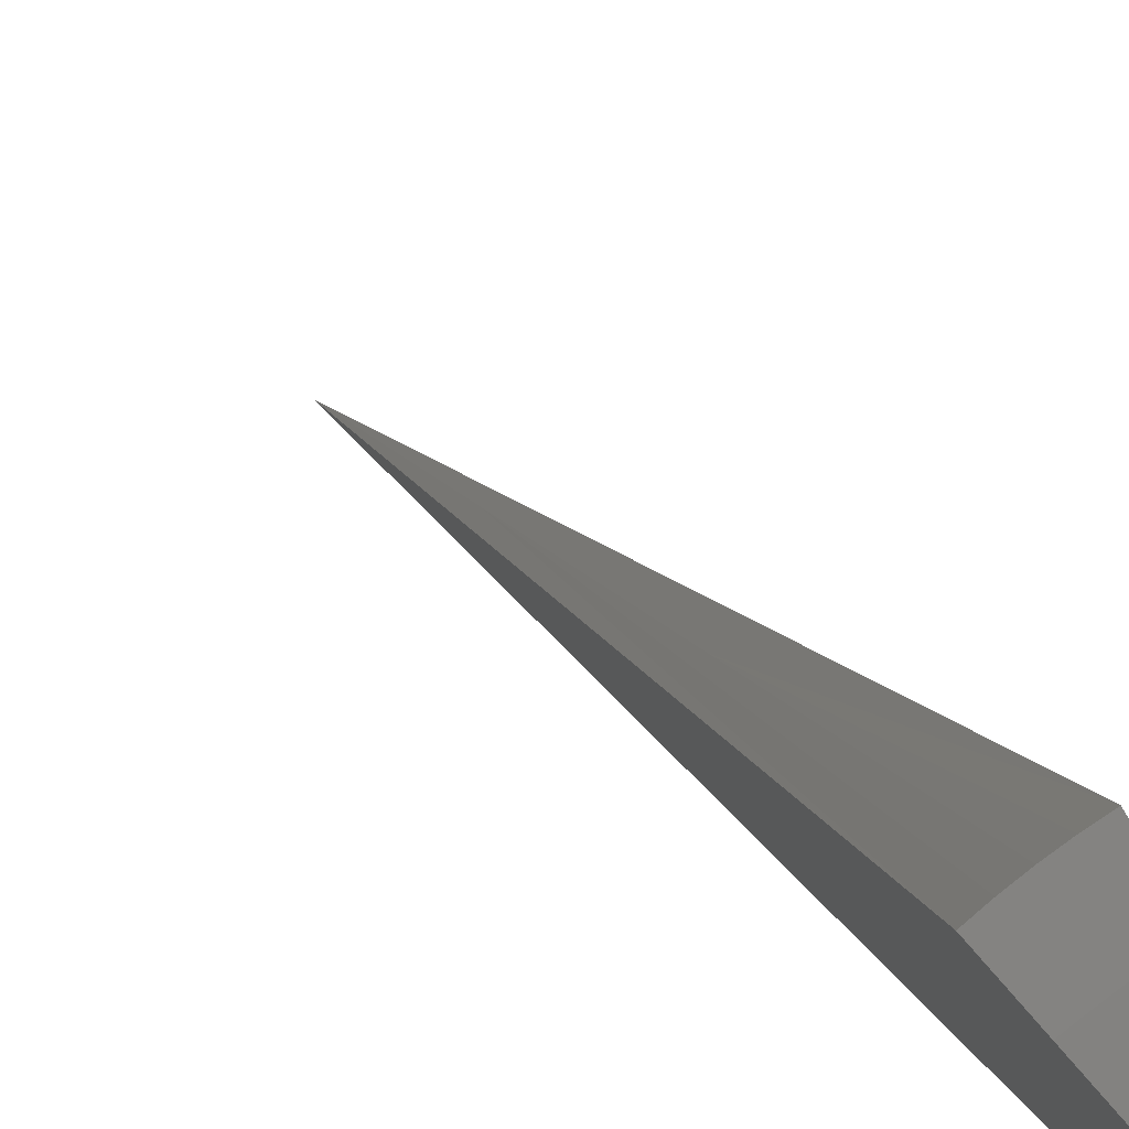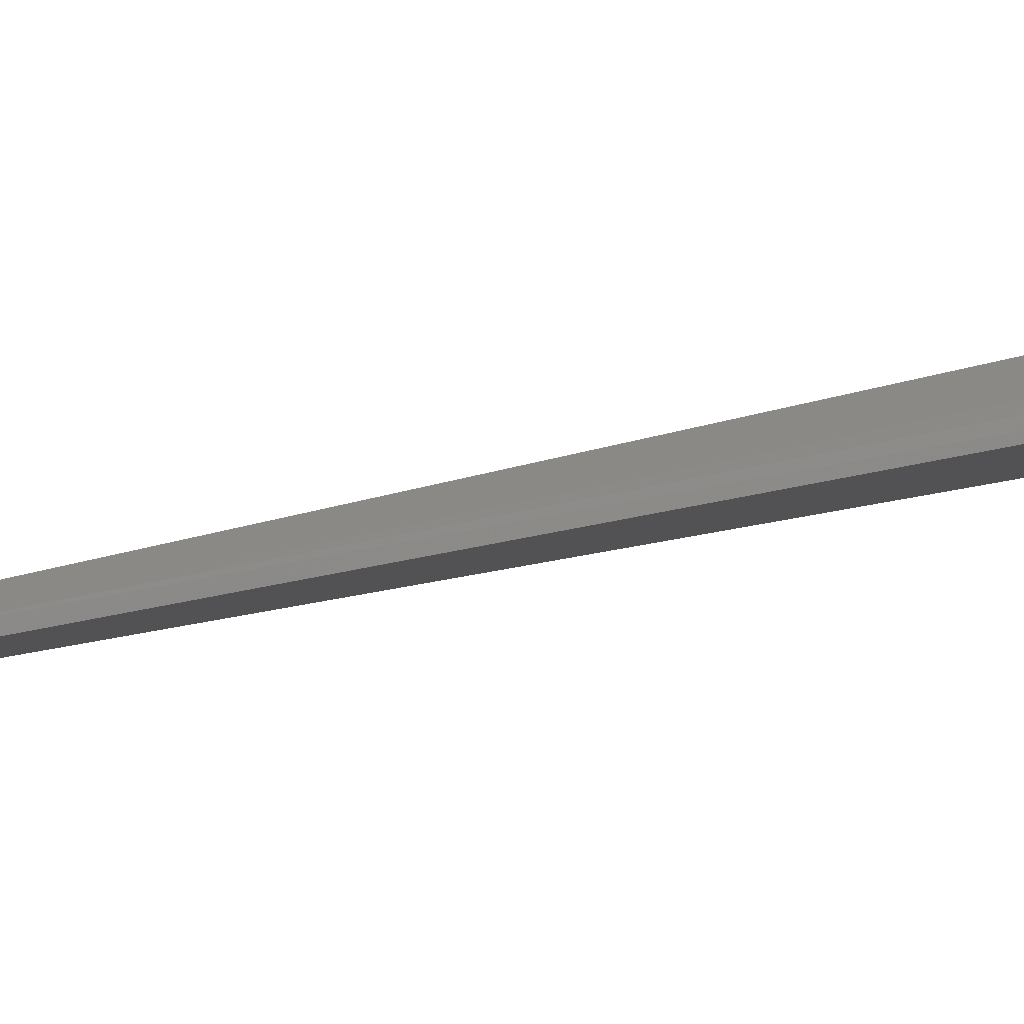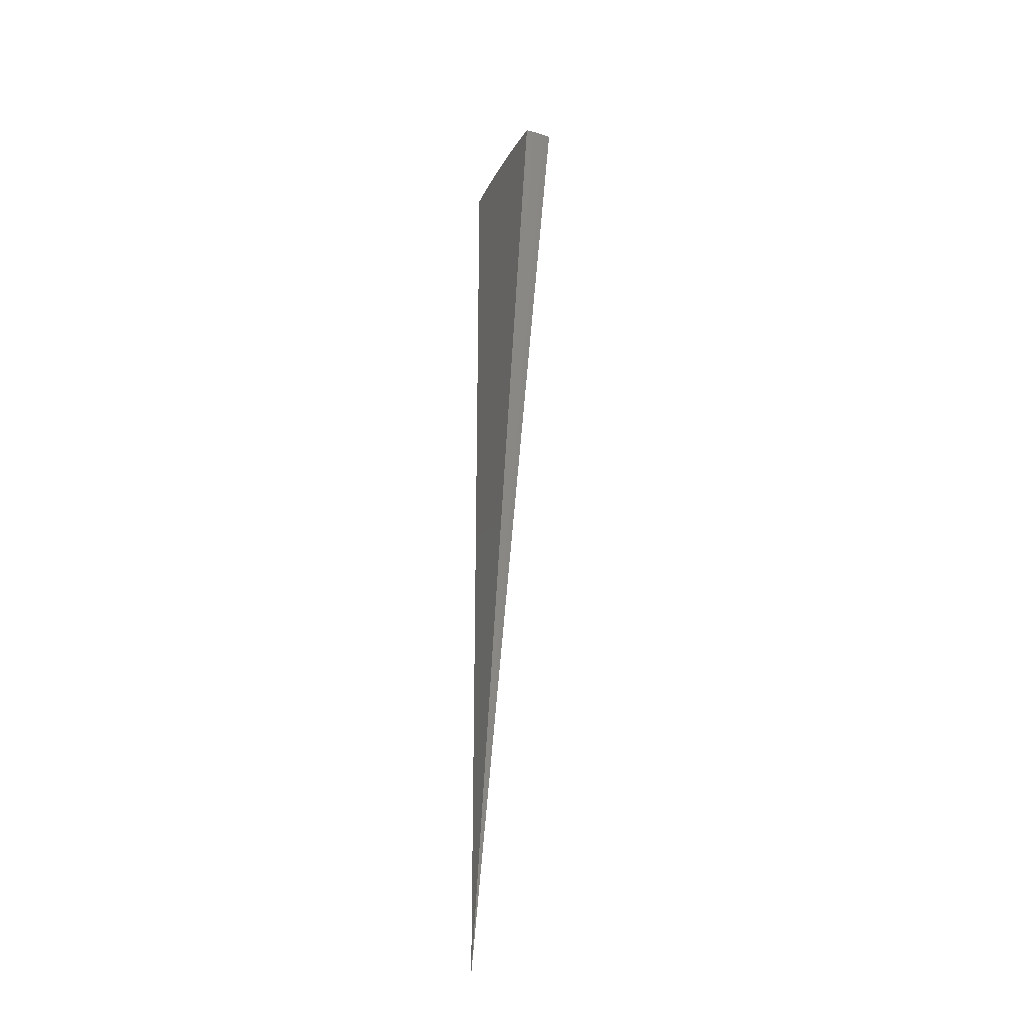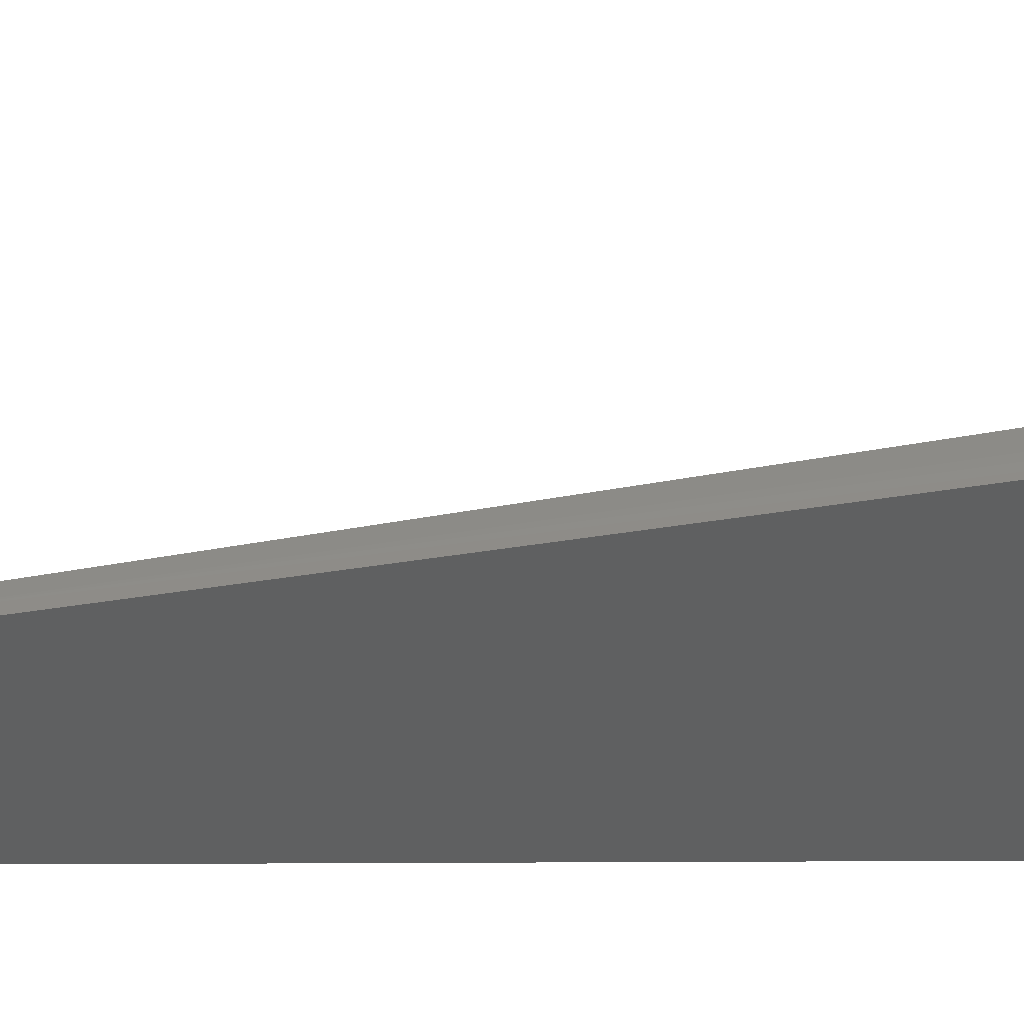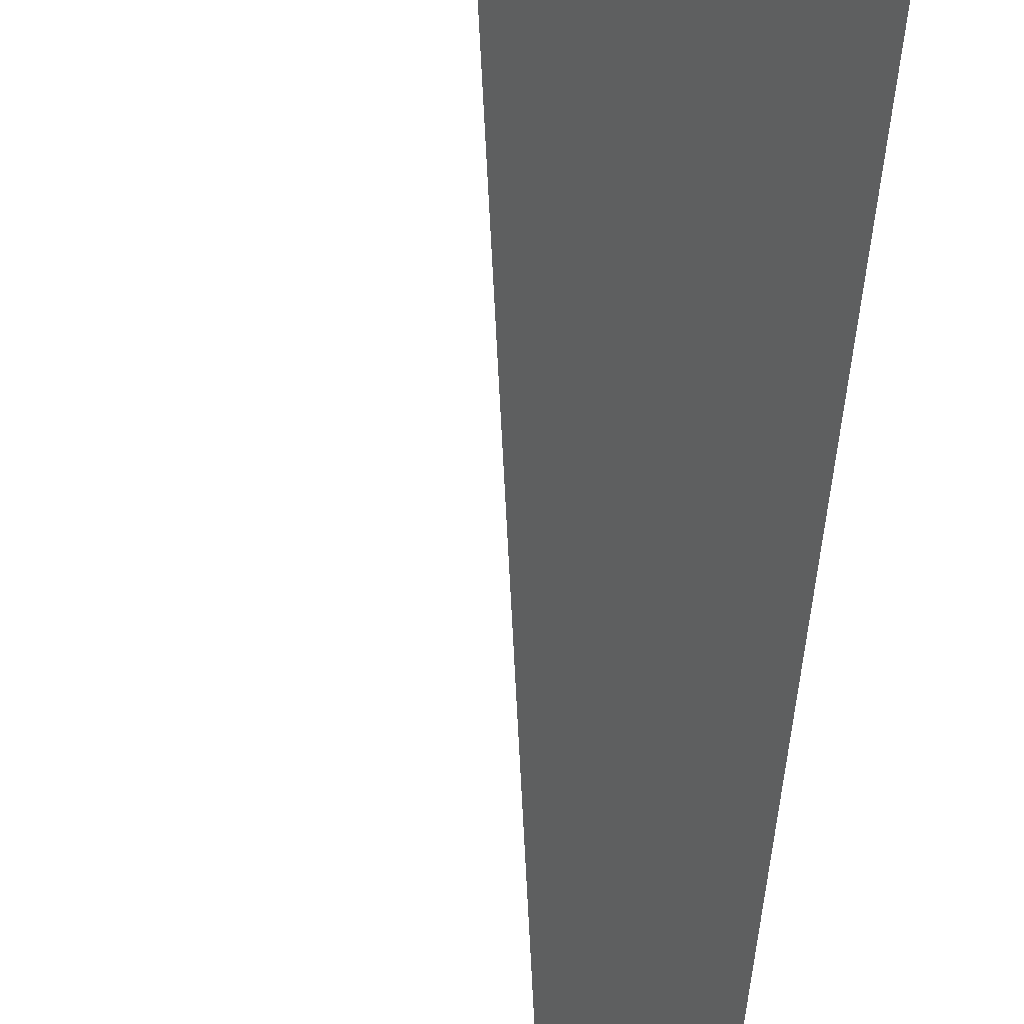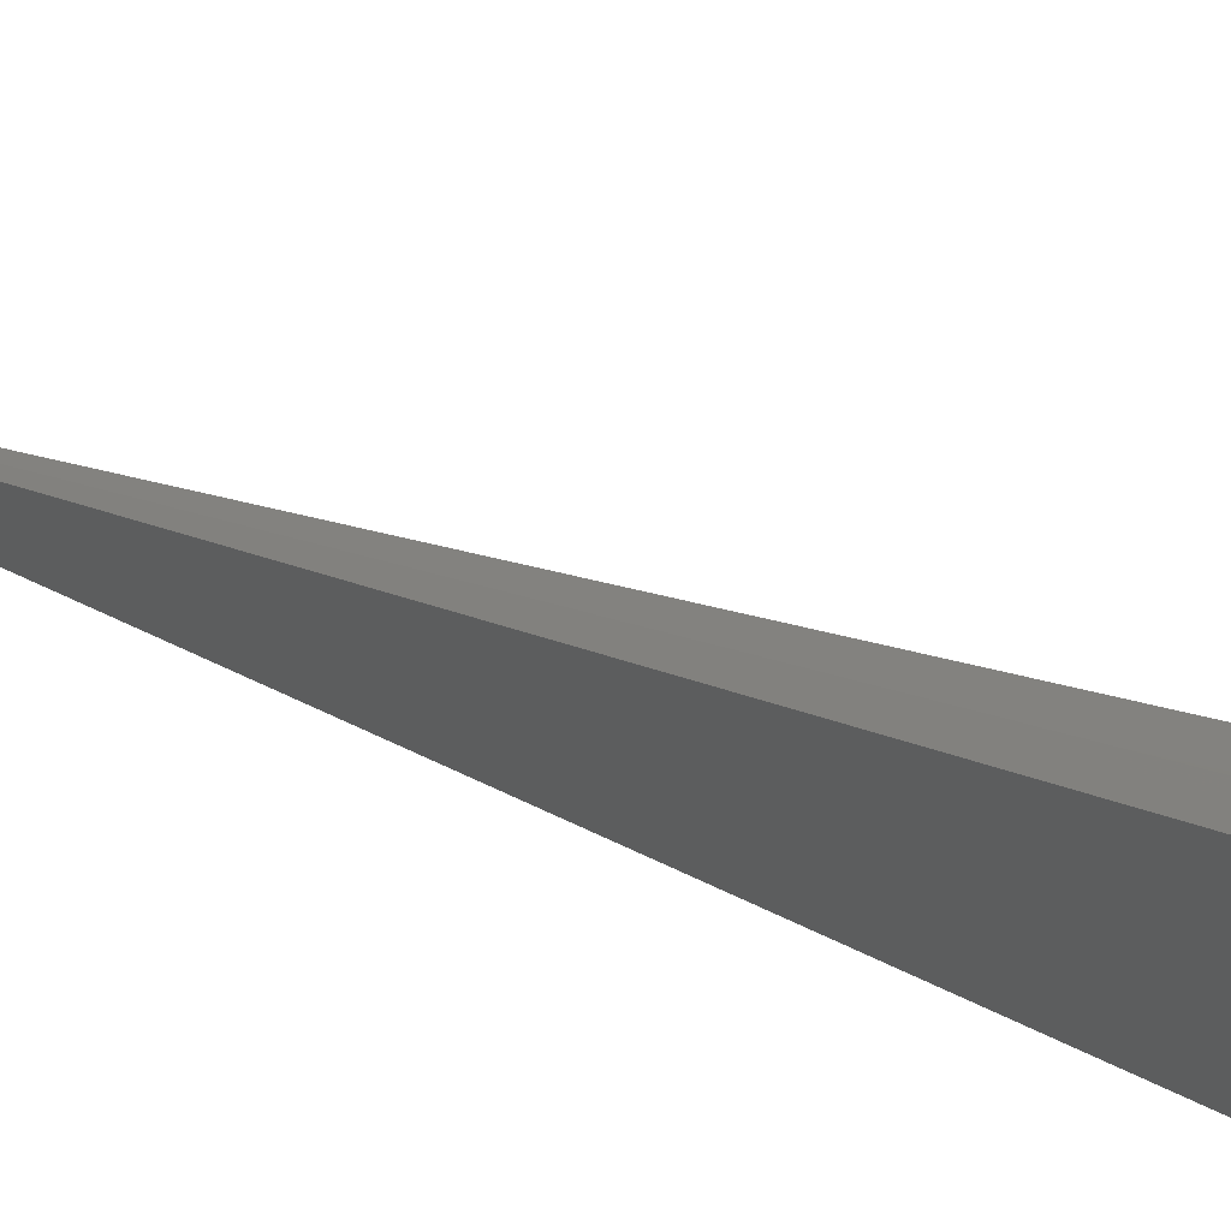
<metadata>
{"format":"stl","ext":"stl","renderer":"f3d","projection":"perspective","resolution":1024,"background":"white","views":[{"elev":13.1,"azim":-13.3,"up":"+Y"},{"elev":45.0,"azim":-103.9,"up":"+Y"},{"elev":-27.3,"azim":-170.5,"up":"+Z"},{"elev":-1.7,"azim":-114.1,"up":"+Y"},{"elev":-38.1,"azim":-4.2,"up":"+Y"},{"elev":17.8,"azim":-36.0,"up":"+Y"}]}
</metadata>
<code>
# stl→obj: 44 verts, 84 faces
v -0.9905 1.716 11.23
v -0.8681 1.504 11.28
v 0 0 -8.882e-15
v -0.7453 1.291 11.32
v -0.622 1.077 11.35
v -0.4983 0.863 11.38
v -0.3741 0.648 11.4
v -0.2497 0.4325 11.41
v -0.125 0.2165 11.42
v -6.781e-16 -8.117e-32 11.43
v -1.064 1.671 11.23
v -0.9296 1.459 11.28
v -0.7944 1.247 11.32
v -0.6598 1.036 11.35
v -0.526 0.8258 11.38
v -0.393 0.617 11.4
v -0.2609 0.4097 11.41
v -0.1299 0.204 11.42
v -1.136 1.623 11.23
v -0.9932 1.419 11.28
v -0.8488 1.212 11.32
v -0.9017 1.175 11.32
v -0.749 0.9762 11.35
v -0.7997 0.953 11.35
v -0.6406 0.7634 11.38
v -1.206 1.572 11.24
v -1.055 1.375 11.28
v -0.9582 1.142 11.32
v -1.273 1.518 11.24
v -1.116 1.33 11.28
v -0.5971 0.7782 11.38
v -0.481 0.5732 11.4
v -0.4461 0.5815 11.4
v -0.321 0.3826 11.41
v -0.2962 0.3861 11.41
v -0.1607 0.1915 11.42
v -0.1475 0.1922 11.42
v -0.1388 0.1983 11.42
v -0.705 1.007 11.35
v -0.562 0.8028 11.38
v -0.4199 0.5998 11.4
v -0.2788 0.3983 11.41
v -0.3788 0.541 3.745
v -0.7576 1.082 7.49
f 1 2 3
f 3 2 4
f 3 4 5
f 5 6 3
f 3 6 7
f 3 7 8
f 8 9 3
f 3 9 10
f 1 11 2
f 2 11 12
f 2 12 4
f 4 12 13
f 4 13 5
f 5 13 14
f 5 14 6
f 6 14 15
f 6 15 7
f 7 15 16
f 7 16 8
f 8 16 17
f 8 17 9
f 9 17 18
f 9 18 10
f 11 19 12
f 12 19 20
f 12 20 21
f 21 20 22
f 21 22 23
f 23 22 24
f 23 24 25
f 19 26 20
f 20 26 27
f 20 27 22
f 22 27 28
f 22 28 24
f 26 29 27
f 27 29 30
f 27 30 28
f 23 25 31
f 31 25 32
f 31 32 33
f 33 32 34
f 33 34 35
f 35 34 36
f 35 36 37
f 37 36 10
f 37 10 38
f 38 10 18
f 12 21 13
f 13 21 39
f 13 39 14
f 14 39 40
f 14 40 15
f 15 40 41
f 15 41 16
f 16 41 42
f 16 42 17
f 17 42 38
f 17 38 18
f 21 23 39
f 39 23 31
f 39 31 40
f 40 31 33
f 40 33 41
f 41 33 35
f 41 35 42
f 42 35 37
f 42 37 38
f 29 3 30
f 30 3 28
f 28 3 24
f 24 3 25
f 25 3 32
f 32 3 34
f 34 3 36
f 36 3 10
f 3 29 43
f 43 29 26
f 43 26 44
f 44 26 19
f 44 19 11
f 11 1 44
f 44 1 43
f 1 3 43

</code>
